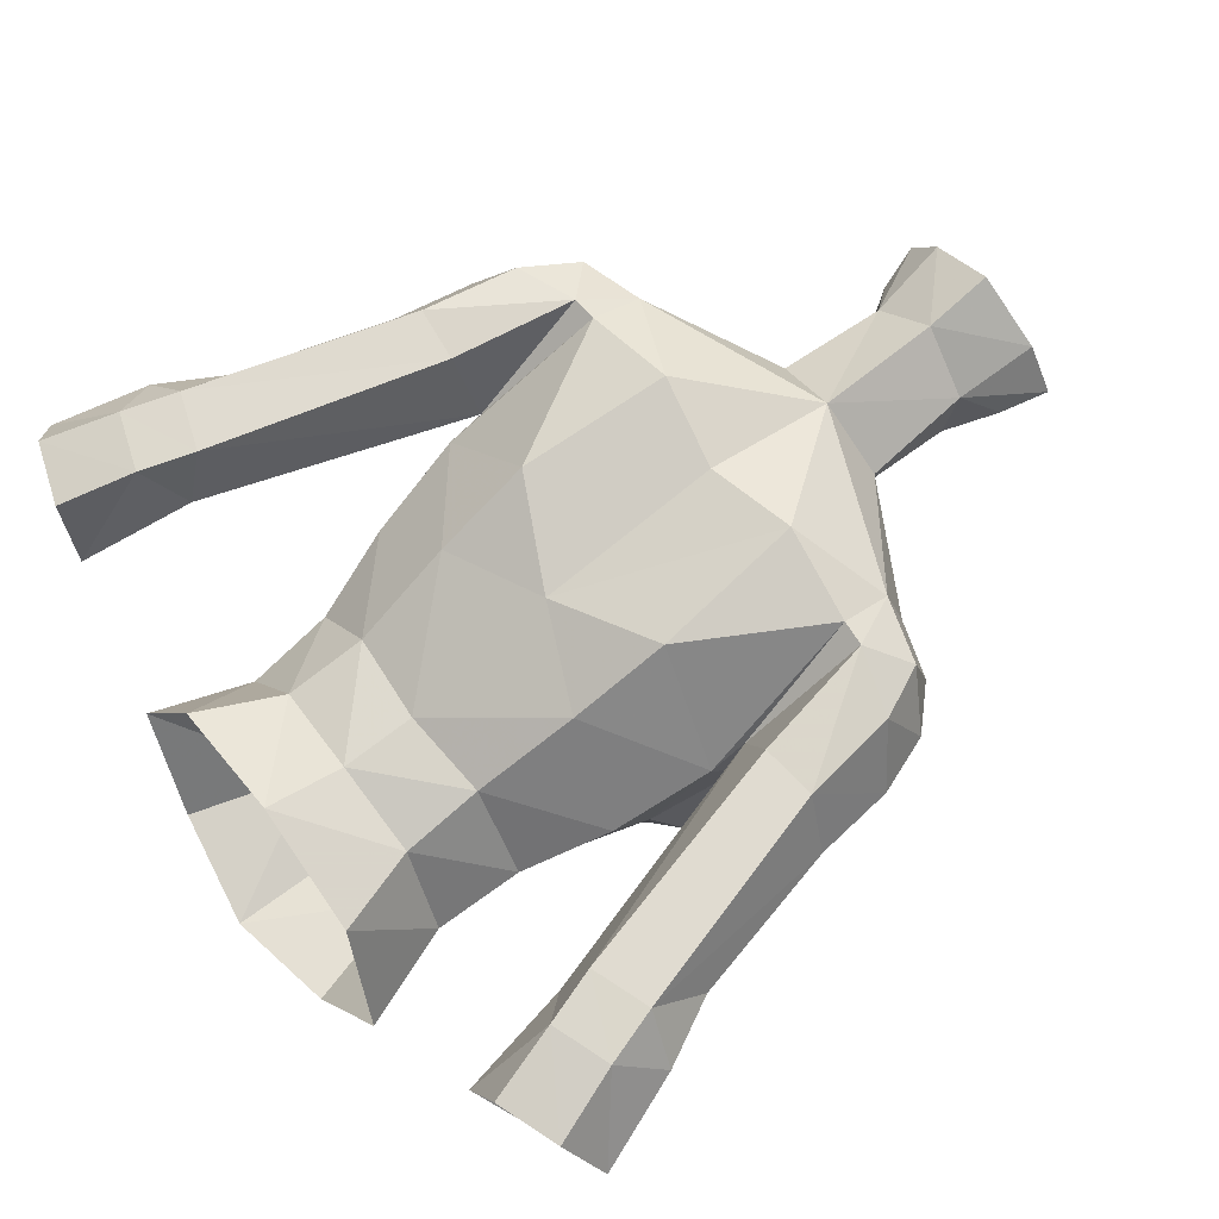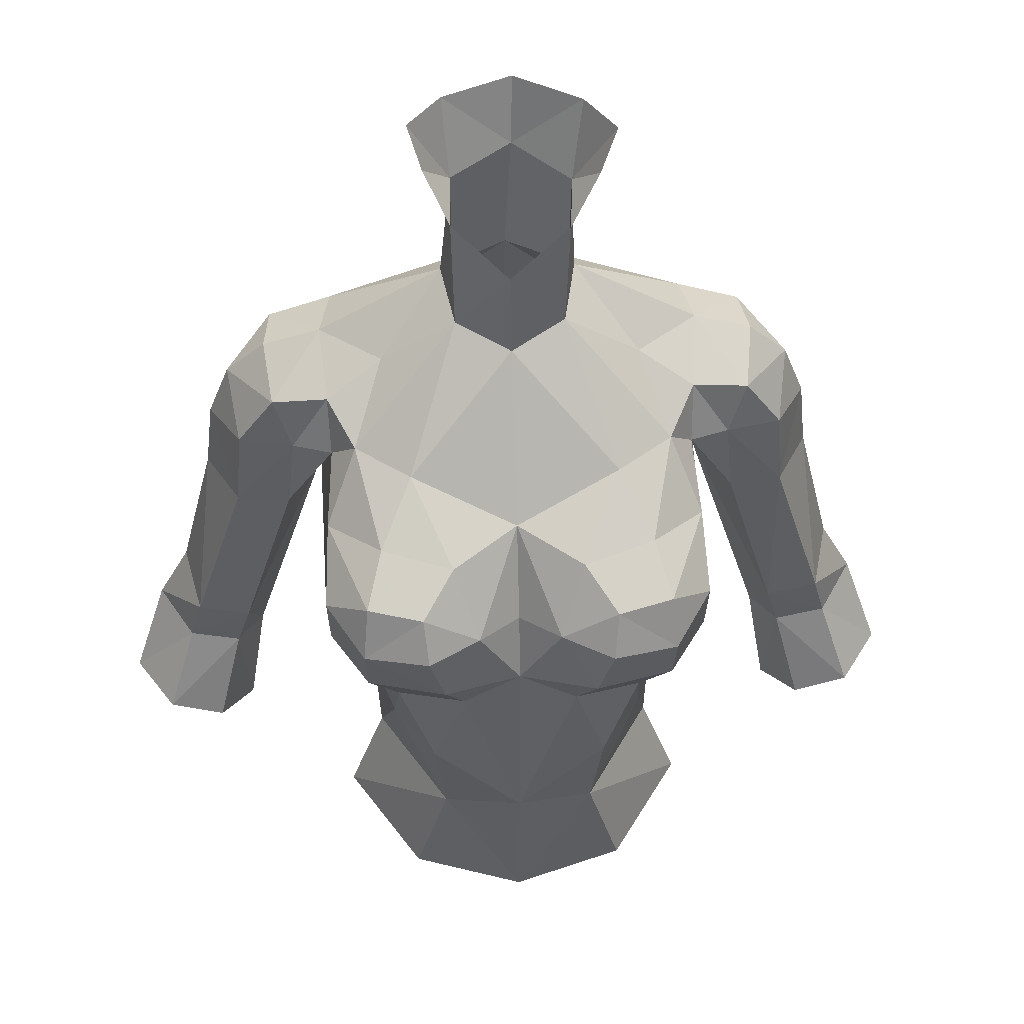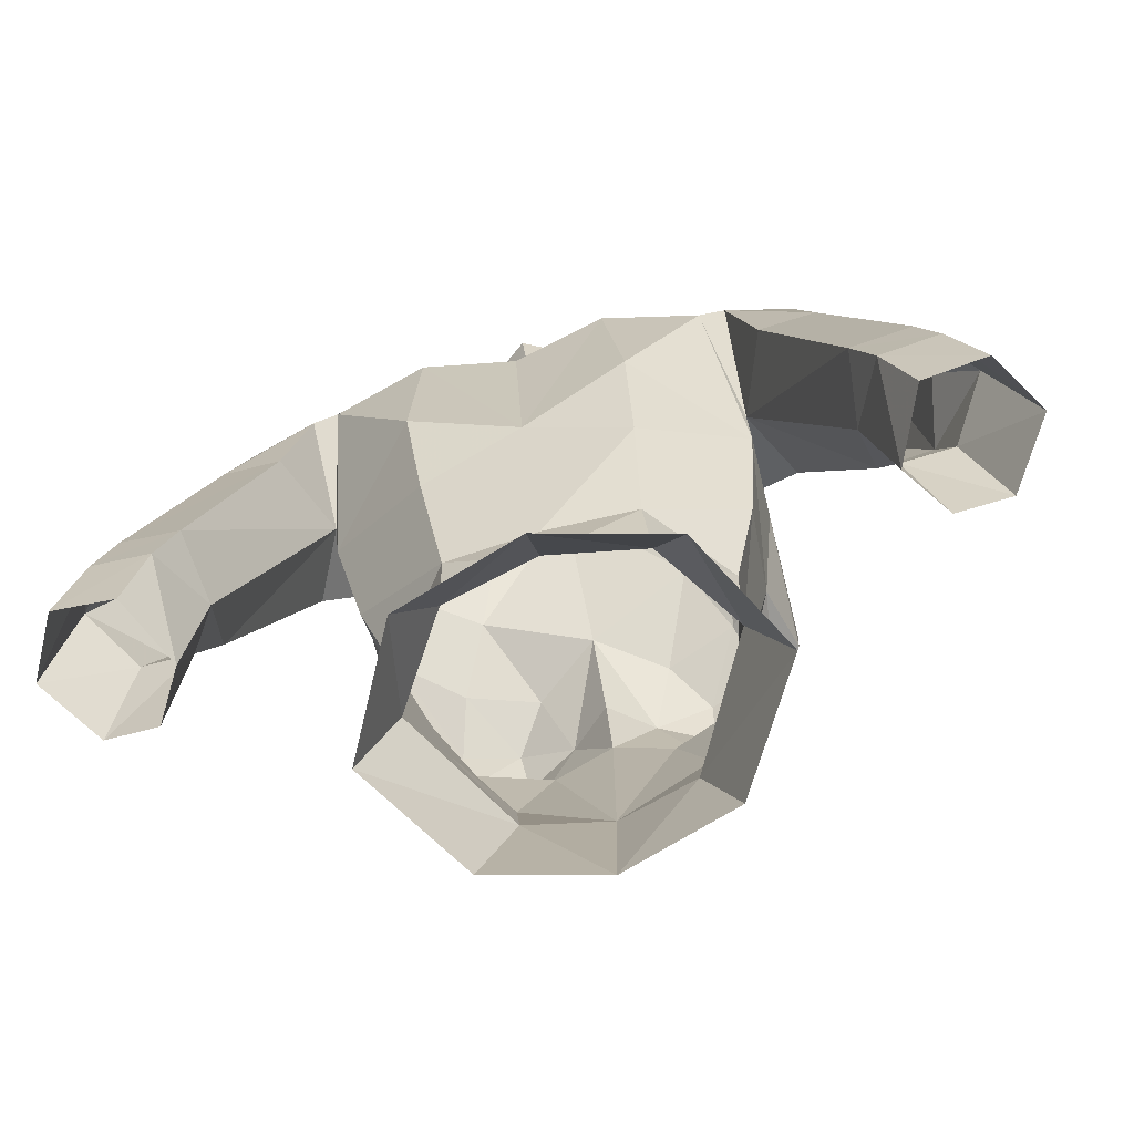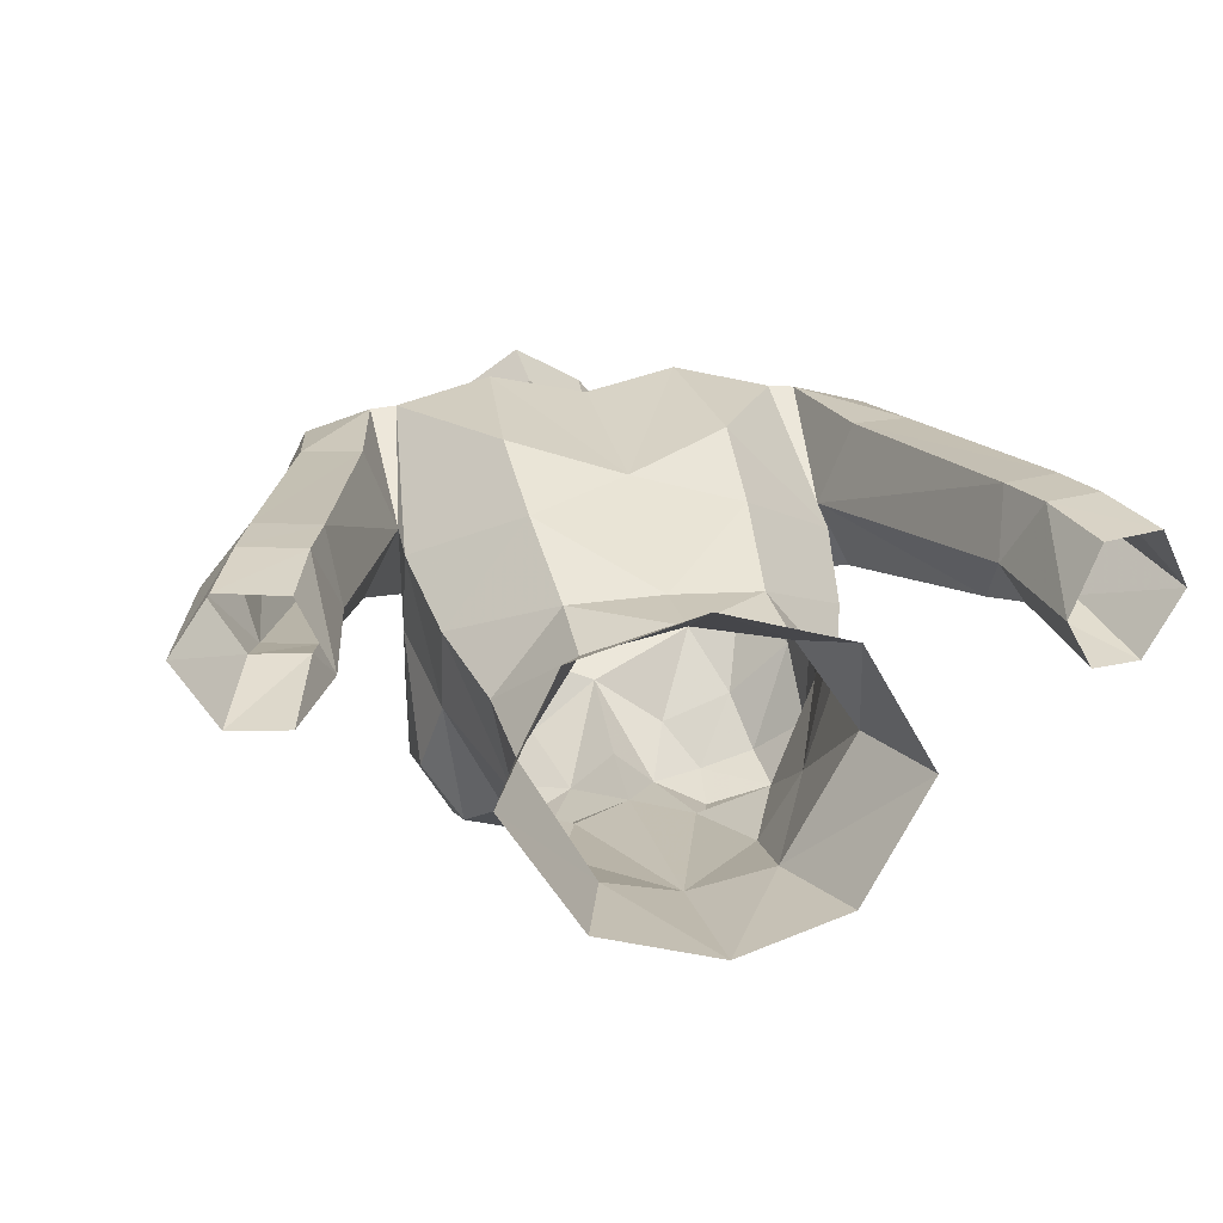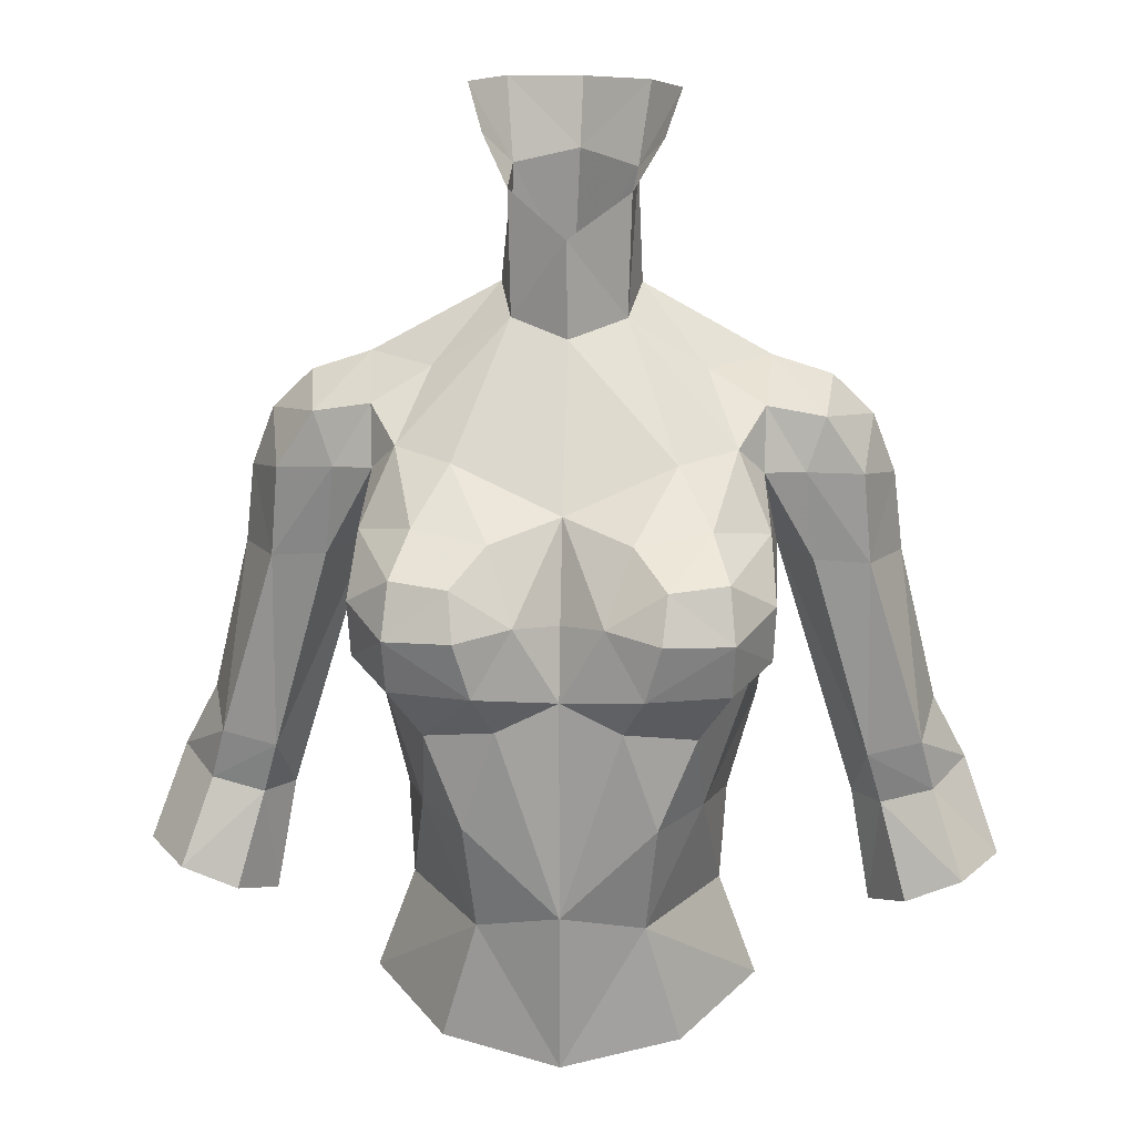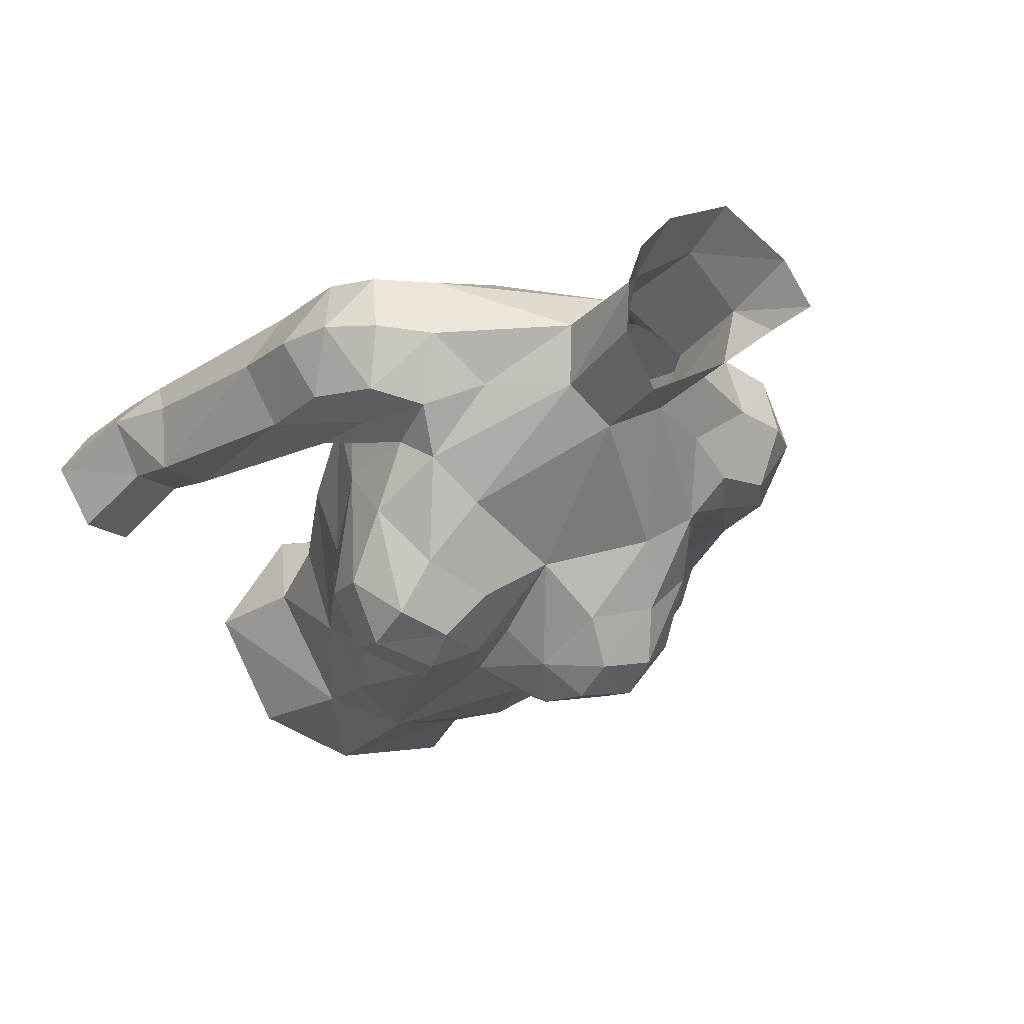
<metadata>
{"format":"obj","ext":"obj","renderer":"f3d","projection":"perspective","resolution":1024,"background":"white","views":[{"elev":70.7,"azim":-127.0,"up":"+Y"},{"elev":45.3,"azim":-3.0,"up":"+Z"},{"elev":-76.4,"azim":-164.5,"up":"+Z"},{"elev":18.6,"azim":167.6,"up":"+Y"},{"elev":17.5,"azim":2.7,"up":"+Z"},{"elev":-25.7,"azim":-27.9,"up":"+Y"}]}
</metadata>
<code>
g robber_armour_female_32040
v 3.671 -4.986 68.37
v 1.76 -5.581 68.15
v 2.614 -6.682 67.35
v 4.097 -6.302 67.45
v 3.382 -5.596 63.24
v 4.741 -3.183 64.14
v 4.178 -6.424 64.66
v 2.084 -6.994 64.69
v 1.559 -6.337 63.62
v 5.166 0.5236 71.54
v 3.508 -0.7093 71.44
v 4.99 -1.308 70.63
v 4.295 -2.449 69.78
v 2.422 -6.036 60.96
v 2.681 1.833 63.33
v 2.826 3.036 65.92
v 5.395 0.3742 65.45
v 4.921 -0.7577 62.82
v -0.005143 2.061 73.17
v 4.917 2.439 71.09
v 2.443 3.652 69.97
v 4.941 3.09 69.66
v 5.333 -1.891 66.46
v -0.04871 -1.646 74.85
v -0.005126 -1.591 72.33
v 1.474 -0.8169 72.74
v 1.571 -0.9276 75.94
v 1.809 0.678 73.38
v 1.687 0.5426 76.35
v -0.005129 2.359 64.51
v 2.811 -3.471 69.61
v 4.966 -1.783 69
v 5.13 -3.537 67.93
v -0.00513 -4.394 68.54
v -0.005127 -6.092 58.59
v 2.132 -5.417 58.07
v 5.244 -5.276 66.6
v 3.361 0.636 56.1
v 2.492 -0.02151 58.42
v 4.007 -2.222 58.12
v 4.998 -2.337 55.44
v 6.531 -1.064 70.3
v 6.751 0.5503 71.04
v 5.166 0.5236 71.54
v 4.99 -1.308 70.63
v 6.611 2.354 70.6
v 4.917 2.439 71.09
v 5.622 3.044 69.62
v 5.404 0.7494 66.45
v 4.941 3.09 69.66
v 5.404 0.7494 66.45
v 2.411 0.4433 60.62
v 4.172 -1.675 60.49
v 1.99 1.129 78.46
v 2.785 -0.09272 78.43
v 0.1555 1.848 76.62
v 0.2102 2.356 78.4
v 4.236 -6.785 66.07
v 5.183 -5.037 65.11
v -0.005143 2.061 73.17
v 3.044 -5.191 54.87
v 3.546 -4.322 61.01
v 2.357 -0.3138 77.19
v 7.787 -0.6573 66.3
v 8.719 1.108 66.17
v 8.445 0.858 68.36
v 6.247 2.851 66.28
v 7.747 2.865 66.46
v 7.351 2.68 69.08
v 7.838 0.7445 69.95
v 7.556 -0.8563 68.75
v 6.038 -1.344 68.91
v 5.404 0.7494 66.45
v 6.302 -0.9913 66.49
v 4.966 -1.783 69
v -0.005131 3.228 69.48
v 1.105 -6.535 66.35
v -0.005129 -5.836 54.33
v -0.005131 1.56 56.21
v -0.005129 0.5051 58.39
v 2.494 -7.223 66.17
v 7.915 2.948 59.9
v 7.626 1.209 59.23
v 9.489 2.942 60.46
v 9.779 1.501 61.89
v 9.74 0.1208 59.73
v 10.7 1.607 60.13
v 9.356 -0.1346 61.16
v 7.931 -0.1228 60.77
v 8.346 0.1883 59.31
v 7.626 1.209 59.23
v 8.152 0.7432 56.22
v 9.038 -0.6285 56.76
v 11.63 0.8565 57.61
v 10.68 2.492 57.01
v 9.963 2.869 58.98
v 10.53 -0.7732 57.43
v 8.394 2.878 58.43
v 8.993 2.488 56.41
v 8.152 0.7432 56.22
v 7.915 2.948 59.9
v 9.489 2.942 60.46
v -0.005128 0.6004 60.42
v -0.00513 -5.572 66.14
v -0.00513 -6.127 64.33
v 1.809 0.678 73.38
v 5.166 0.5236 71.54
v -3.681 -4.986 68.37
v -2.624 -6.682 67.35
v -1.77 -5.581 68.15
v -4.107 -6.302 67.45
v -3.392 -5.596 63.24
v -4.188 -6.424 64.66
v -4.751 -3.183 64.14
v -2.095 -6.994 64.69
v -1.569 -6.337 63.62
v -5.189 0.4497 71.56
v -5.025 -1.326 70.58
v -3.518 -0.7093 71.44
v -4.306 -2.449 69.78
v -2.433 -6.036 60.96
v -2.691 1.833 63.33
v -5.406 0.3742 65.45
v -2.836 3.036 65.92
v -4.931 -0.7577 62.82
v -2.453 3.652 69.97
v -4.922 2.436 71.06
v -4.951 3.09 69.66
v -5.344 -1.891 66.46
v -1.484 -0.8169 72.74
v -1.552 -0.7712 75.99
v -1.507 0.7027 76.4
v -1.819 0.6779 73.38
v -2.822 -3.471 69.61
v -5.14 -3.537 67.93
v -4.976 -1.783 69
v -2.142 -5.417 58.07
v -5.254 -5.276 66.6
v -3.371 0.636 56.1
v -4.018 -2.222 58.12
v -2.502 -0.0215 58.42
v -5.009 -2.337 55.44
v -6.541 -1.064 70.3
v -5.189 0.4497 71.56
v -6.756 0.5413 71.03
v -5.025 -1.326 70.58
v -6.656 2.34 70.55
v -4.922 2.436 71.06
v -5.632 3.044 69.62
v -4.951 3.09 69.66
v -5.414 0.7494 66.45
v -5.414 0.7494 66.45
v -2.421 0.4433 60.62
v -4.182 -1.675 60.49
v -1.681 1.313 78.52
v -2.594 0.1767 78.51
v -4.247 -6.785 66.07
v -5.194 -5.037 65.11
v -3.054 -5.191 54.87
v -3.557 -4.322 61.01
v -2.231 -0.08402 77.27
v -7.797 -0.6573 66.3
v -8.456 0.8579 68.36
v -8.73 1.108 66.17
v -6.258 2.851 66.28
v -7.757 2.865 66.46
v -7.362 2.68 69.08
v -7.848 0.7445 69.95
v -7.566 -0.8563 68.75
v -6.049 -1.344 68.91
v -5.414 0.7494 66.45
v -4.976 -1.783 69
v -6.313 -0.9913 66.49
v -1.116 -6.535 66.35
v -2.504 -7.223 66.17
v -7.925 2.948 59.9
v -7.636 1.209 59.23
v -9.499 2.942 60.46
v -9.789 1.501 61.89
v -9.75 0.1208 59.73
v -9.367 -0.1347 61.16
v -10.71 1.607 60.13
v -7.941 -0.1229 60.77
v -8.356 0.1883 59.31
v -7.636 1.209 59.23
v -8.162 0.7402 56.22
v -9.048 -0.6314 56.76
v -11.64 0.8535 57.61
v -9.974 2.869 58.98
v -10.69 2.489 57.01
v -10.54 -0.7761 57.43
v -8.404 2.878 58.43
v -9.003 2.485 56.41
v -8.162 0.7402 56.22
v -7.925 2.948 59.9
v -9.499 2.942 60.46
v -1.819 0.6779 73.38
v -5.189 0.4497 71.56
f 1 2 3
f 3 4 1
f 5 6 7
f 8 9 5
f 10 11 12
f 12 11 13
f 9 14 5
f 15 16 17
f 17 18 15
f 19 20 21
f 21 22 16
f 17 23 6
f 24 25 26
f 26 27 24
f 26 28 29
f 29 27 26
f 16 15 30
f 13 11 26
f 26 31 13
f 23 32 33
f 25 34 31
f 31 26 25
f 35 36 14
f 33 1 4
f 4 37 33
f 38 39 40
f 40 41 38
f 42 43 44
f 44 45 42
f 46 47 44
f 44 43 46
f 48 49 50
f 22 51 17
f 52 15 18
f 18 53 52
f 23 17 51
f 51 32 23
f 22 17 16
f 54 55 29
f 54 29 56
f 56 57 54
f 31 1 13
f 33 32 13
f 58 7 59
f 59 37 58
f 60 56 29
f 29 28 60
f 36 61 41
f 41 40 36
f 40 62 36
f 55 63 29
f 64 65 66
f 48 67 49
f 68 67 48
f 48 69 68
f 42 70 43
f 46 43 70
f 71 66 70
f 71 42 72
f 73 74 75
f 21 20 22
f 21 76 19
f 30 21 16
f 2 31 34
f 2 34 77
f 6 5 62
f 36 35 78
f 78 61 36
f 39 38 79
f 79 80 39
f 8 7 58
f 77 8 81
f 9 35 14
f 49 67 82
f 82 83 49
f 67 68 84
f 84 82 67
f 84 68 65
f 65 85 84
f 86 87 88
f 89 90 86
f 86 88 89
f 65 64 88
f 88 85 65
f 89 91 90
f 90 91 92
f 92 93 90
f 94 95 96
f 96 87 94
f 73 91 89
f 89 74 73
f 86 97 94
f 94 87 86
f 98 96 95
f 95 99 98
f 98 99 100
f 100 83 98
f 90 93 97
f 97 86 90
f 96 98 101
f 101 102 96
f 87 96 102
f 98 83 101
f 27 29 63
f 80 103 52
f 52 39 80
f 53 62 40
f 58 37 4
f 6 59 7
f 2 77 3
f 8 5 7
f 62 5 14
f 36 62 14
f 12 13 32
f 85 88 87
f 84 85 87
f 76 21 30
f 6 62 18
f 53 40 39
f 39 52 53
f 103 30 15
f 15 52 103
f 18 62 53
f 58 4 3
f 3 81 58
f 3 77 81
f 37 59 23
f 77 34 104
f 35 9 105
f 106 107 20
f 20 19 106
f 28 11 10
f 64 71 72
f 45 75 72
f 89 88 64
f 64 74 89
f 74 64 72
f 75 74 72
f 42 45 72
f 47 48 50
f 70 66 69
f 66 68 69
f 48 46 69
f 46 48 47
f 42 71 70
f 46 70 69
f 71 64 66
f 17 6 18
f 9 8 105
f 105 8 77
f 104 105 77
f 2 1 31
f 1 33 13
f 65 68 66
f 81 8 58
f 33 37 23
f 26 11 28
f 6 23 59
f 108 109 110
f 109 108 111
f 112 113 114
f 115 112 116
f 117 118 119
f 118 120 119
f 116 112 121
f 122 123 124
f 123 122 125
f 19 126 127
f 126 124 128
f 123 114 129
f 24 130 25
f 130 24 131
f 130 132 133
f 132 130 131
f 124 30 122
f 120 130 119
f 130 120 134
f 129 135 136
f 25 134 34
f 134 25 130
f 35 121 137
f 135 111 108
f 111 135 138
f 139 140 141
f 140 139 142
f 143 144 145
f 144 143 146
f 147 144 148
f 144 147 145
f 149 150 151
f 128 123 152
f 153 125 122
f 125 153 154
f 129 152 123
f 152 129 136
f 128 124 123
f 155 132 156
f 155 56 132
f 56 155 57
f 134 120 108
f 135 120 136
f 157 158 113
f 158 157 138
f 60 132 56
f 132 60 133
f 137 142 159
f 142 137 140
f 140 137 160
f 156 132 161
f 162 163 164
f 149 151 165
f 166 149 165
f 149 166 167
f 143 145 168
f 147 168 145
f 169 168 163
f 169 170 143
f 171 172 173
f 126 128 127
f 126 19 76
f 76 30 126
f 110 34 134
f 110 174 34
f 114 160 112
f 137 78 35
f 78 137 159
f 141 79 139
f 79 141 80
f 115 157 113
f 174 175 115
f 116 121 35
f 151 176 165
f 176 151 177
f 165 178 166
f 178 165 176
f 178 164 166
f 164 178 179
f 180 181 182
f 183 180 184
f 180 183 181
f 164 181 162
f 181 164 179
f 183 184 185
f 184 186 185
f 186 184 187
f 188 189 190
f 189 188 182
f 171 183 185
f 183 171 173
f 180 188 191
f 188 180 182
f 192 190 189
f 190 192 193
f 192 194 193
f 194 192 177
f 184 191 187
f 191 184 180
f 189 195 192
f 195 189 196
f 182 196 189
f 192 195 177
f 131 161 132
f 80 153 103
f 153 80 141
f 154 140 160
f 157 111 138
f 114 113 158
f 110 109 174
f 115 113 112
f 160 121 112
f 137 121 160
f 118 136 120
f 179 182 181
f 178 182 179
f 126 30 124
f 114 125 160
f 154 141 140
f 141 154 153
f 103 122 30
f 122 103 153
f 125 154 160
f 157 109 111
f 109 157 175
f 109 175 174
f 138 129 158
f 174 104 34
f 35 105 116
f 197 127 198
f 127 197 19
f 133 117 119
f 162 170 169
f 146 170 172
f 183 162 181
f 162 183 173
f 173 170 162
f 172 170 173
f 143 170 146
f 148 150 149
f 168 167 163
f 163 167 166
f 149 167 147
f 147 148 149
f 143 168 169
f 147 167 168
f 169 163 162
f 123 125 114
f 116 105 115
f 105 174 115
f 104 174 105
f 110 134 108
f 108 120 135
f 164 163 166
f 175 157 115
f 135 129 138
f 130 133 119
f 114 158 129

</code>
